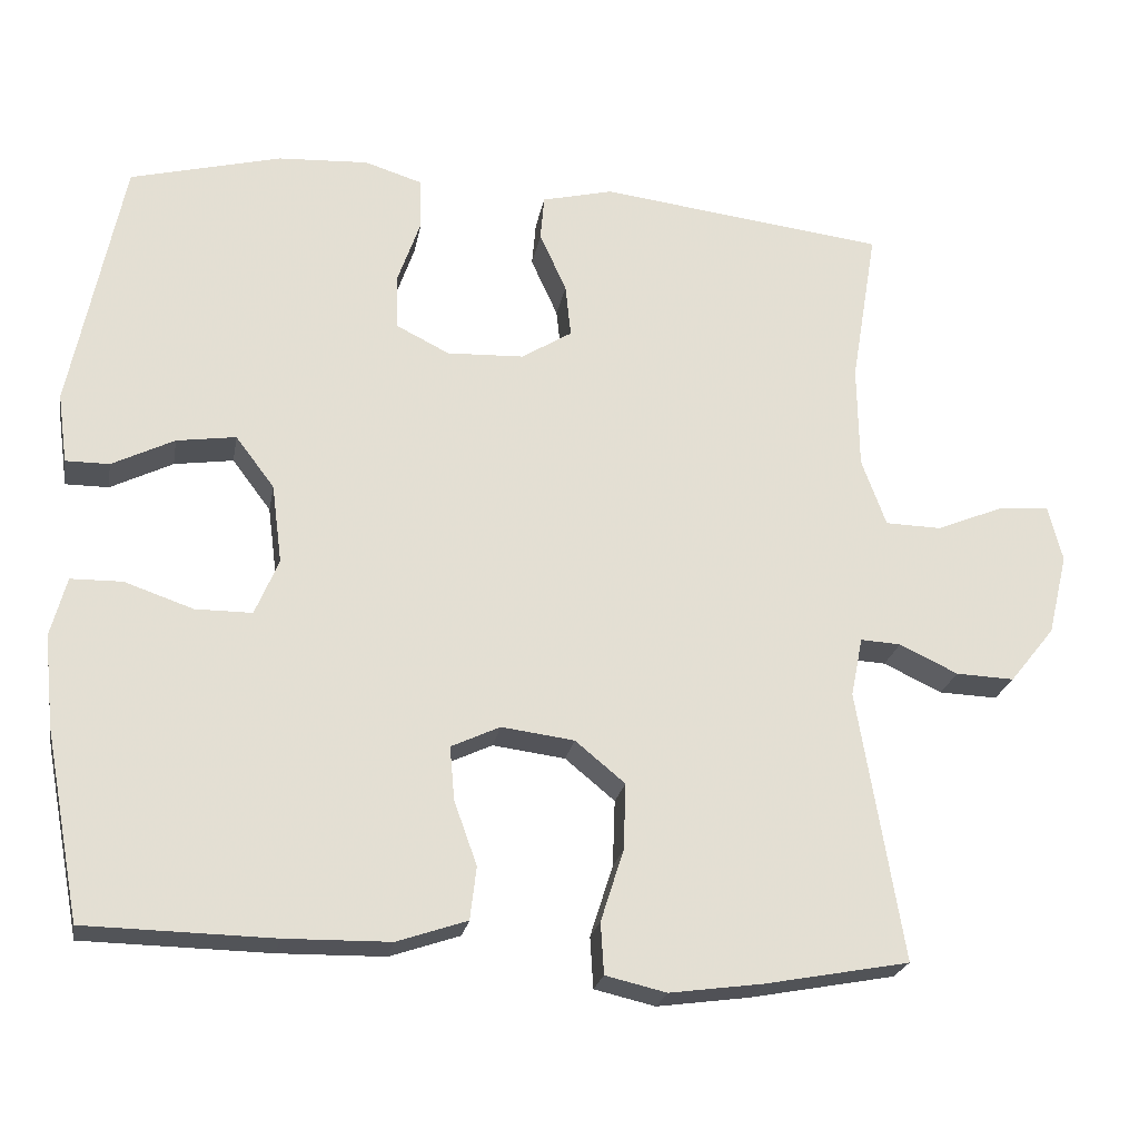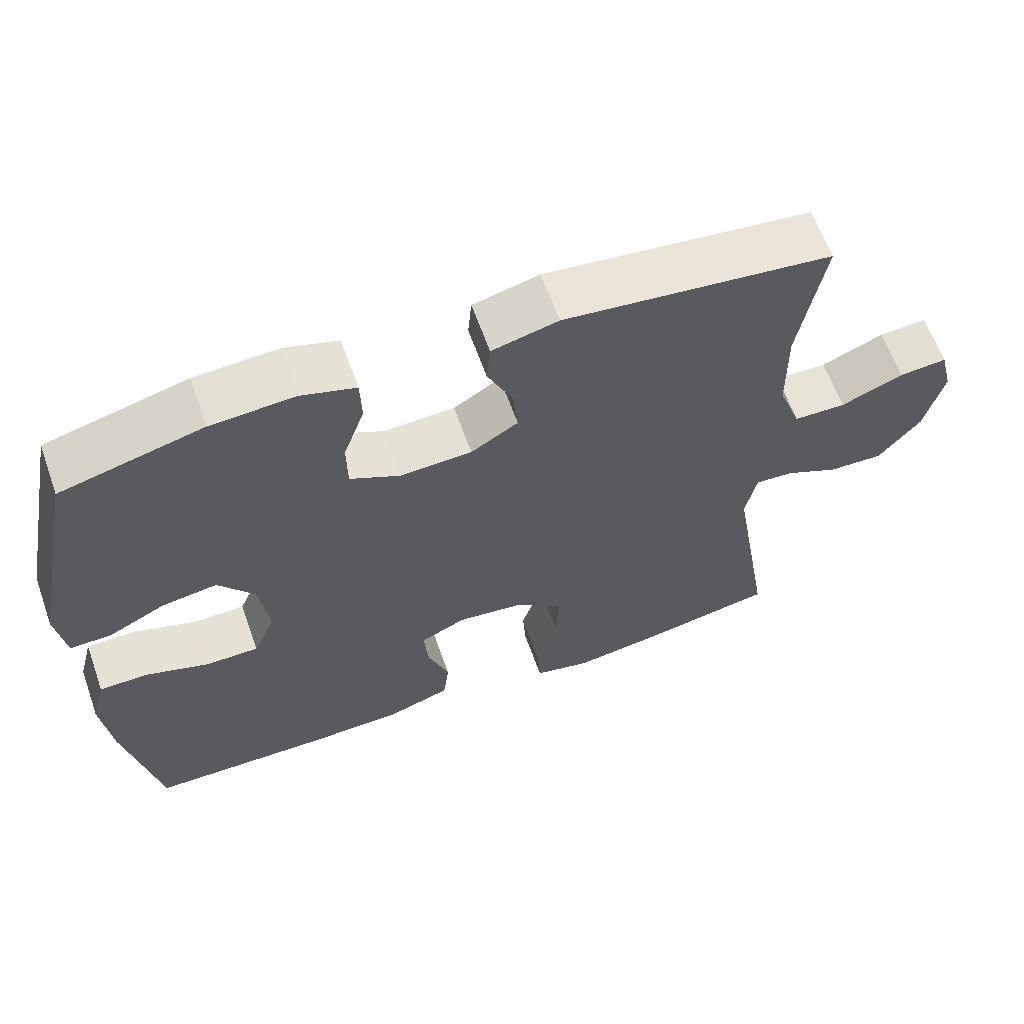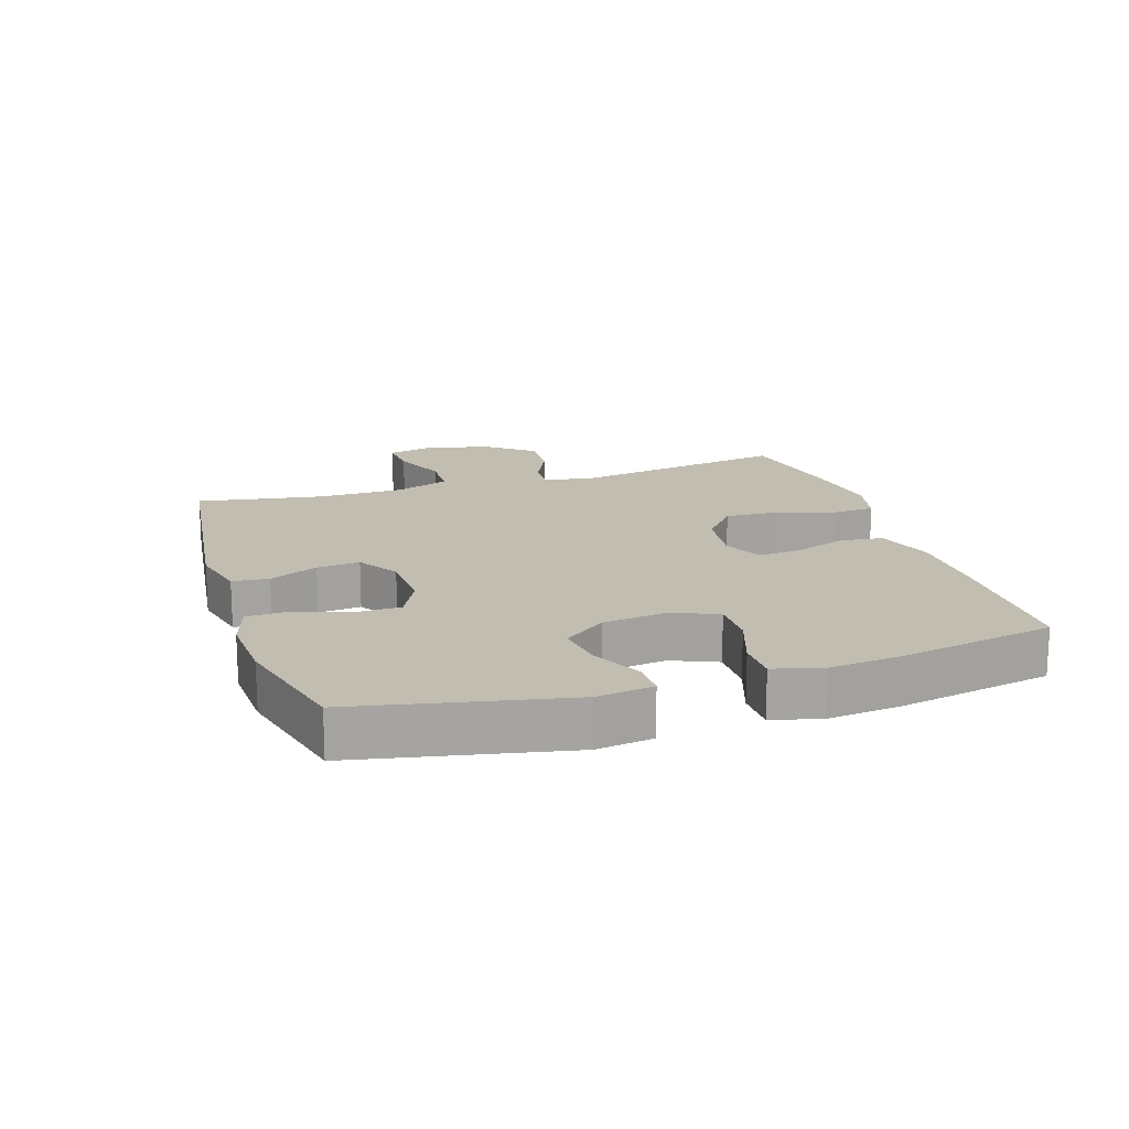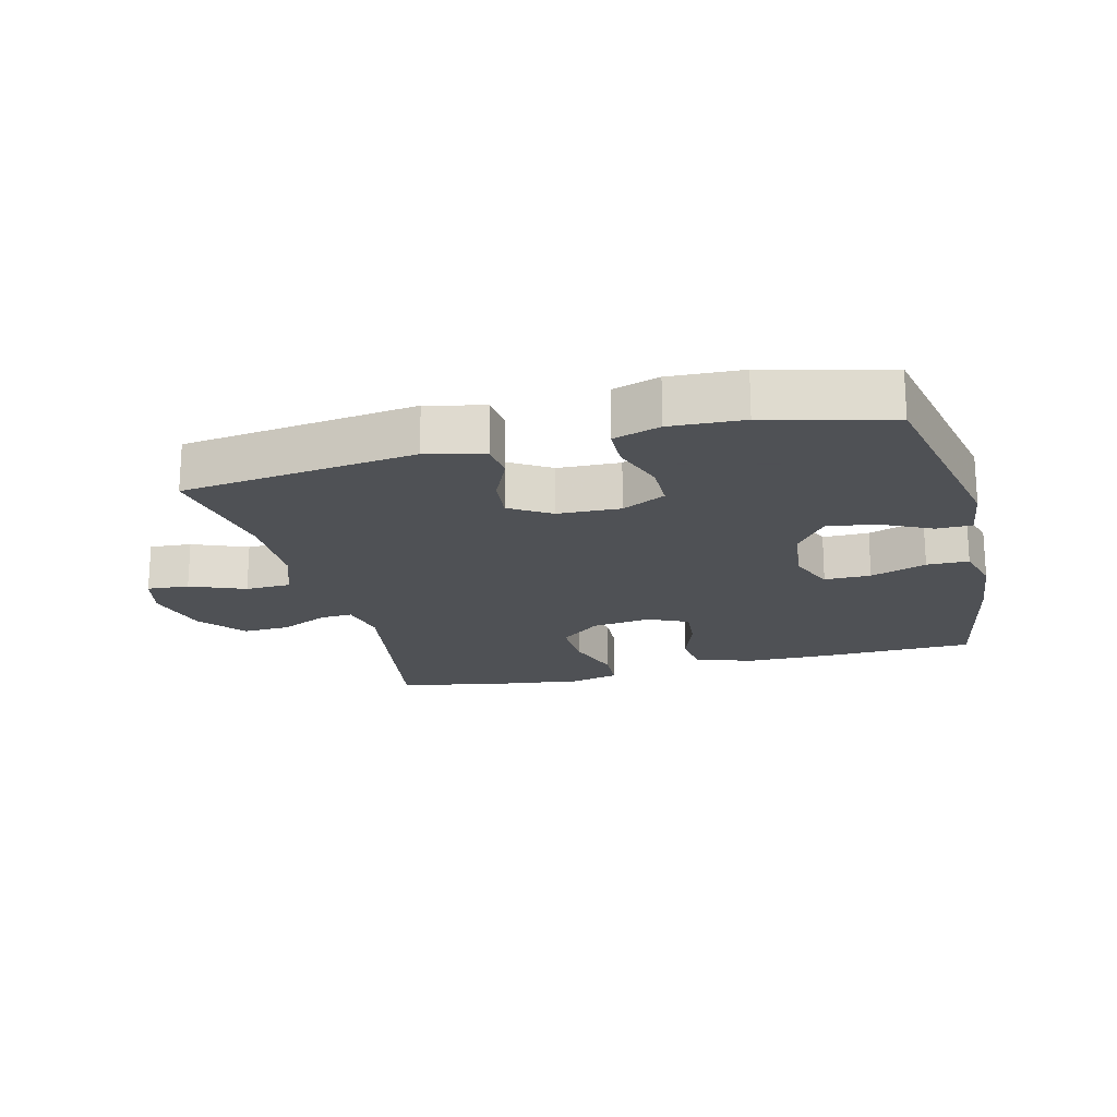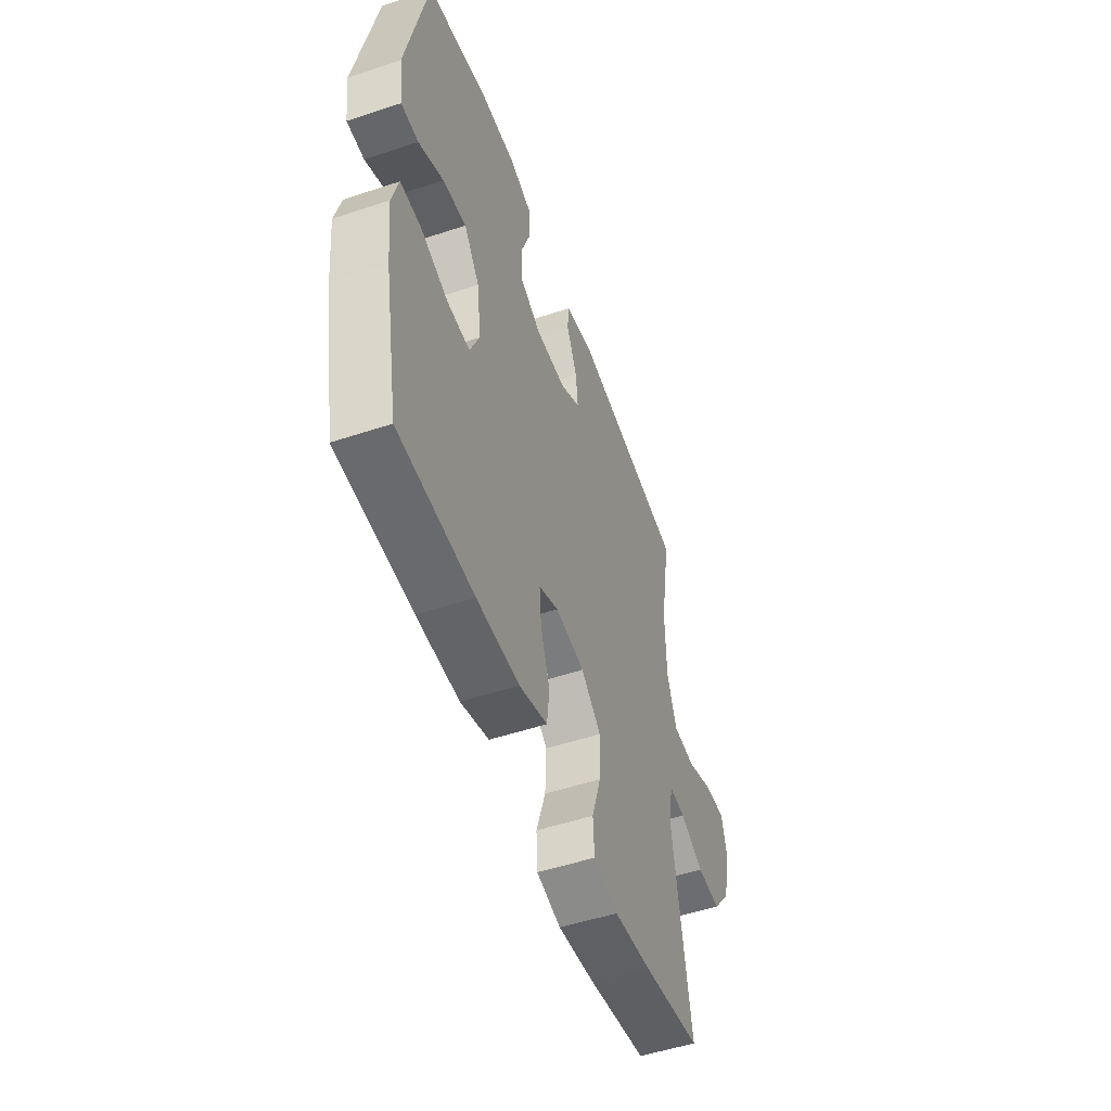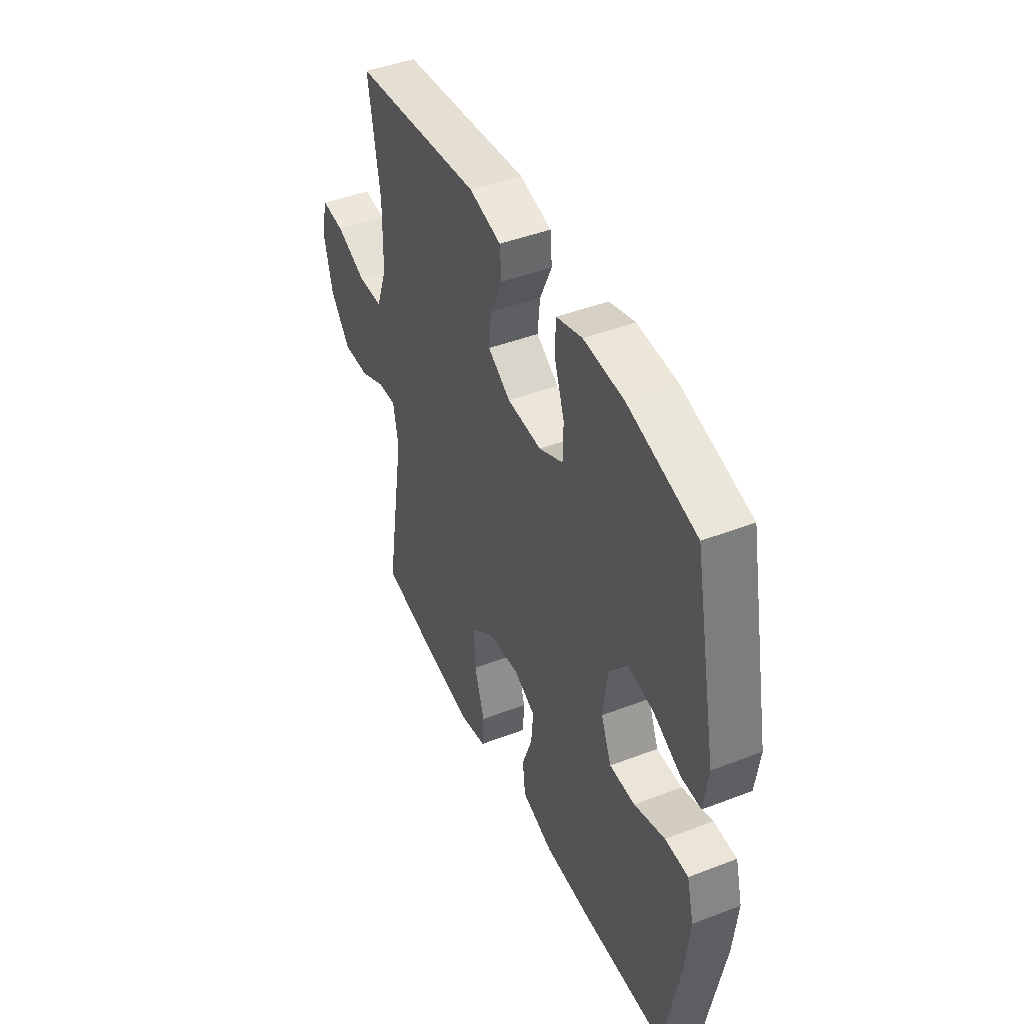
<metadata>
{"format":"obj","ext":"obj","renderer":"f3d","projection":"perspective","resolution":1024,"background":"white","views":[{"elev":-22.9,"azim":170.0,"up":"+Z"},{"elev":63.0,"azim":160.4,"up":"+Z"},{"elev":17.0,"azim":72.2,"up":"+Y"},{"elev":-19.5,"azim":14.5,"up":"+Y"},{"elev":-51.9,"azim":109.7,"up":"+Z"},{"elev":44.6,"azim":65.9,"up":"+Z"}]}
</metadata>
<code>
v 0.5 0.07 0.5
v 0.566 0.07 0.175
v 0.554 0.07 0.087
v 0.499 0.07 0.087
v 0.42 0.07 0.126
v 0.345 0.07 0.137
v 0.296 0.07 0.072
v 0.283 0.07 -0.028
v 0.313 0.07 -0.099
v 0.385 0.07 -0.099
v 0.472 0.07 -0.069
v 0.537 0.07 -0.07
v 0.557 0.07 -0.145
v 0.545 0.07 -0.261
v 0.5 0.07 -0.5
v 0.263 0.07 -0.505
v 0.129 0.07 -0.503
v 0.04 0.07 -0.473
v 0.032 0.07 -0.406
v 0.061 0.07 -0.325
v 0.067 0.07 -0.257
v 0.005 0.07 -0.228
v -0.087 0.07 -0.24
v -0.15 0.07 -0.292
v -0.147 0.07 -0.376
v -0.118 0.07 -0.467
v -0.122 0.07 -0.532
v -0.199 0.07 -0.55
v -0.317 0.07 -0.534
v -0.5 0.07 -0.5
v -0.443 0.07 -0.157
v -0.458 0.07 -0.082
v -0.509 0.07 -0.085
v -0.583 0.07 -0.12
v -0.657 0.07 -0.123
v -0.714 0.07 -0.052
v -0.739 0.07 0.051
v -0.721 0.07 0.122
v -0.656 0.07 0.117
v -0.571 0.07 0.082
v -0.5 0.07 0.084
v -0.469 0.07 0.169
v -0.467 0.07 0.301
v -0.5 0.07 0.5
v -0.136 0.07 0.545
v -0.046 0.07 0.523
v -0.041 0.07 0.466
v -0.075 0.07 0.391
v -0.082 0.07 0.324
v -0.018 0.07 0.284
v 0.079 0.07 0.28
v 0.147 0.07 0.314
v 0.148 0.07 0.385
v 0.119 0.07 0.468
v 0.121 0.07 0.532
v 0.194 0.07 0.555
v 0.308 0.07 0.549
v 0.5 0 0.5
v 0.566 0 0.175
v 0.554 0 0.087
v 0.499 0 0.087
v 0.42 0 0.126
v 0.345 0 0.137
v 0.296 0 0.072
v 0.283 0 -0.028
v 0.313 0 -0.099
v 0.385 0 -0.099
v 0.472 0 -0.069
v 0.537 0 -0.07
v 0.557 0 -0.145
v 0.545 0 -0.261
v 0.5 0 -0.5
v 0.263 0 -0.505
v 0.129 0 -0.503
v 0.04 0 -0.473
v 0.032 0 -0.406
v 0.061 0 -0.325
v 0.067 0 -0.257
v 0.005 0 -0.228
v -0.087 0 -0.24
v -0.15 0 -0.292
v -0.147 0 -0.376
v -0.118 0 -0.467
v -0.122 0 -0.532
v -0.199 0 -0.55
v -0.317 0 -0.534
v -0.5 0 -0.5
v -0.443 0 -0.157
v -0.458 0 -0.082
v -0.509 0 -0.085
v -0.583 0 -0.12
v -0.657 0 -0.123
v -0.714 0 -0.052
v -0.739 0 0.051
v -0.721 0 0.122
v -0.656 0 0.117
v -0.571 0 0.082
v -0.5 0 0.084
v -0.469 0 0.169
v -0.467 0 0.301
v -0.5 0 0.5
v -0.136 0 0.545
v -0.046 0 0.523
v -0.041 0 0.466
v -0.075 0 0.391
v -0.082 0 0.324
v -0.018 0 0.284
v 0.079 0 0.28
v 0.147 0 0.314
v 0.148 0 0.385
v 0.119 0 0.468
v 0.121 0 0.532
v 0.194 0 0.555
v 0.308 0 0.549
f 3 4 5
f 2 3 5
f 1 2 5
f 57 1 5
f 56 57 5
f 55 56 5
f 54 55 5
f 53 54 5
f 52 53 5 6
f 51 52 6 7
f 50 51 7 8
f 49 50 8 9
f 46 47 48
f 45 46 48
f 44 45 48
f 43 44 48
f 42 43 48 49
f 41 42 49 9
f 38 39 40
f 37 38 40
f 36 37 40
f 35 36 40
f 34 35 40
f 33 34 40
f 32 33 40 41
f 29 30 31
f 28 29 31
f 27 28 31
f 26 27 31
f 25 26 31
f 24 25 31 32
f 23 24 32 41
f 18 19 20
f 17 18 20
f 16 17 20
f 15 16 20
f 14 15 20
f 13 14 20
f 12 13 20
f 11 12 20
f 10 11 20
f 9 10 20 21
f 22 23 41 9
f 9 21 22
f 62 61 60
f 62 60 59
f 62 59 58
f 62 58 114
f 62 114 113
f 62 113 112
f 62 112 111
f 62 111 110
f 63 62 110 109
f 64 63 109 108
f 65 64 108 107
f 66 65 107 106
f 105 104 103
f 105 103 102
f 105 102 101
f 105 101 100
f 106 105 100 99
f 66 106 99 98
f 97 96 95
f 97 95 94
f 97 94 93
f 97 93 92
f 97 92 91
f 97 91 90
f 98 97 90 89
f 88 87 86
f 88 86 85
f 88 85 84
f 88 84 83
f 88 83 82
f 89 88 82 81
f 98 89 81 80
f 77 76 75
f 77 75 74
f 77 74 73
f 77 73 72
f 77 72 71
f 77 71 70
f 77 70 69
f 77 69 68
f 77 68 67
f 78 77 67 66
f 66 98 80 79
f 79 78 66
f 1 58 59 2
f 2 59 60 3
f 3 60 61 4
f 4 61 62 5
f 5 62 63 6
f 6 63 64 7
f 7 64 65 8
f 8 65 66 9
f 9 66 67 10
f 10 67 68 11
f 11 68 69 12
f 12 69 70 13
f 13 70 71 14
f 14 71 72 15
f 15 72 73 16
f 16 73 74 17
f 17 74 75 18
f 18 75 76 19
f 19 76 77 20
f 20 77 78 21
f 21 78 79 22
f 22 79 80 23
f 23 80 81 24
f 24 81 82 25
f 25 82 83 26
f 26 83 84 27
f 27 84 85 28
f 28 85 86 29
f 29 86 87 30
f 30 87 88 31
f 31 88 89 32
f 32 89 90 33
f 33 90 91 34
f 34 91 92 35
f 35 92 93 36
f 36 93 94 37
f 37 94 95 38
f 38 95 96 39
f 39 96 97 40
f 40 97 98 41
f 41 98 99 42
f 42 99 100 43
f 43 100 101 44
f 44 101 102 45
f 45 102 103 46
f 46 103 104 47
f 47 104 105 48
f 48 105 106 49
f 49 106 107 50
f 50 107 108 51
f 51 108 109 52
f 52 109 110 53
f 53 110 111 54
f 54 111 112 55
f 55 112 113 56
f 56 113 114 57
f 57 114 58 1

</code>
